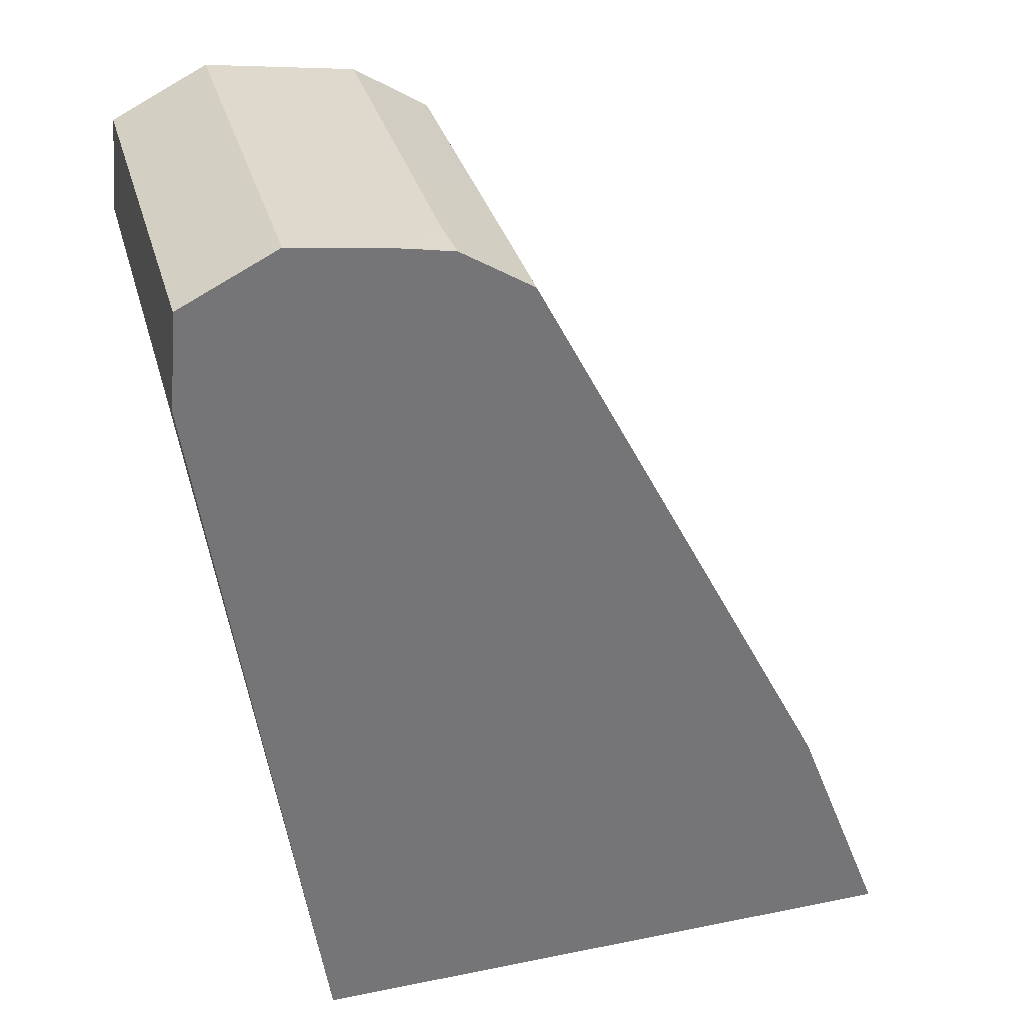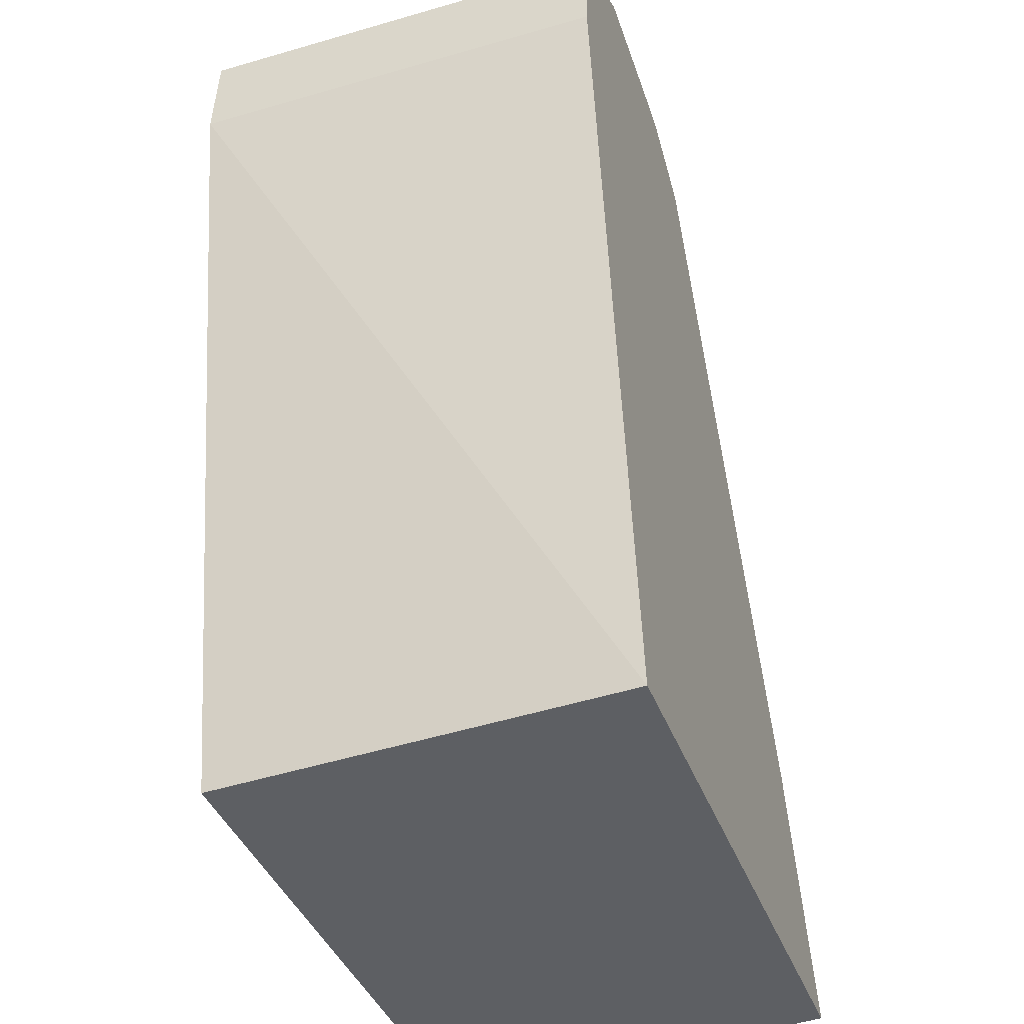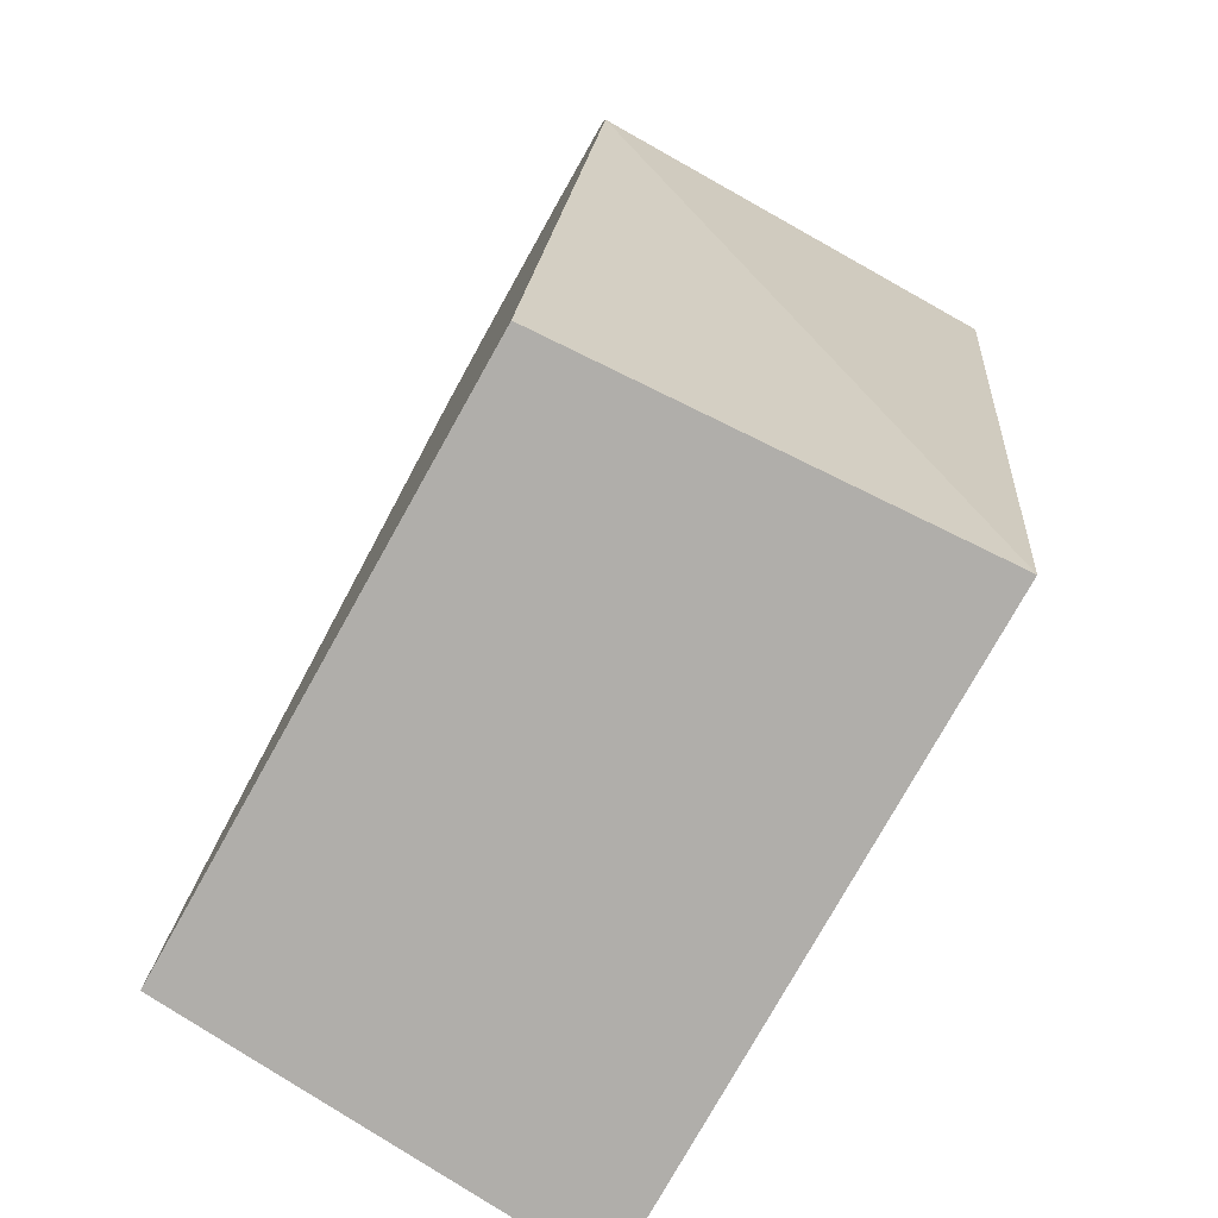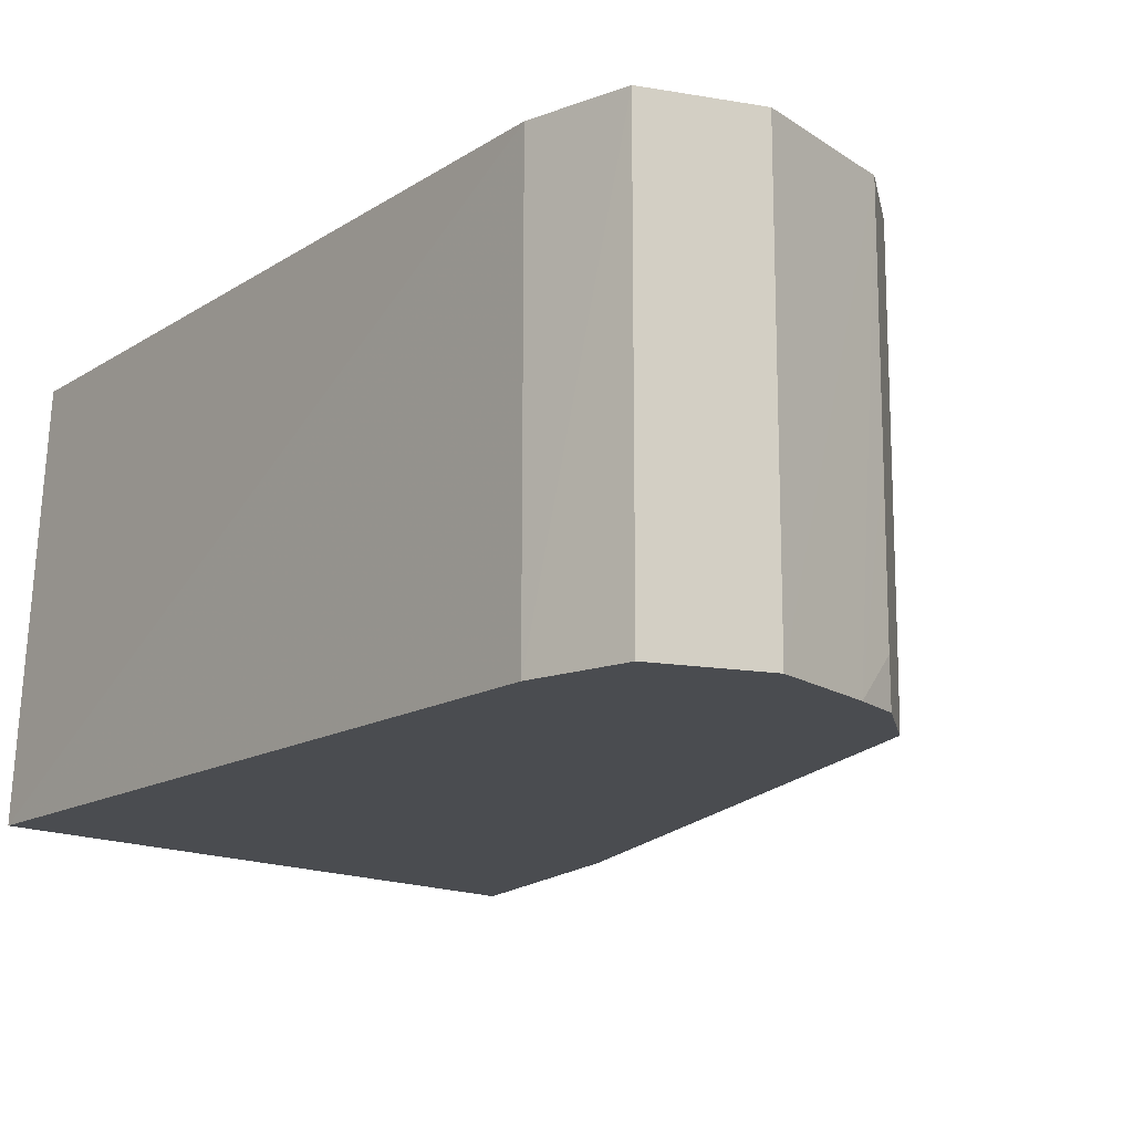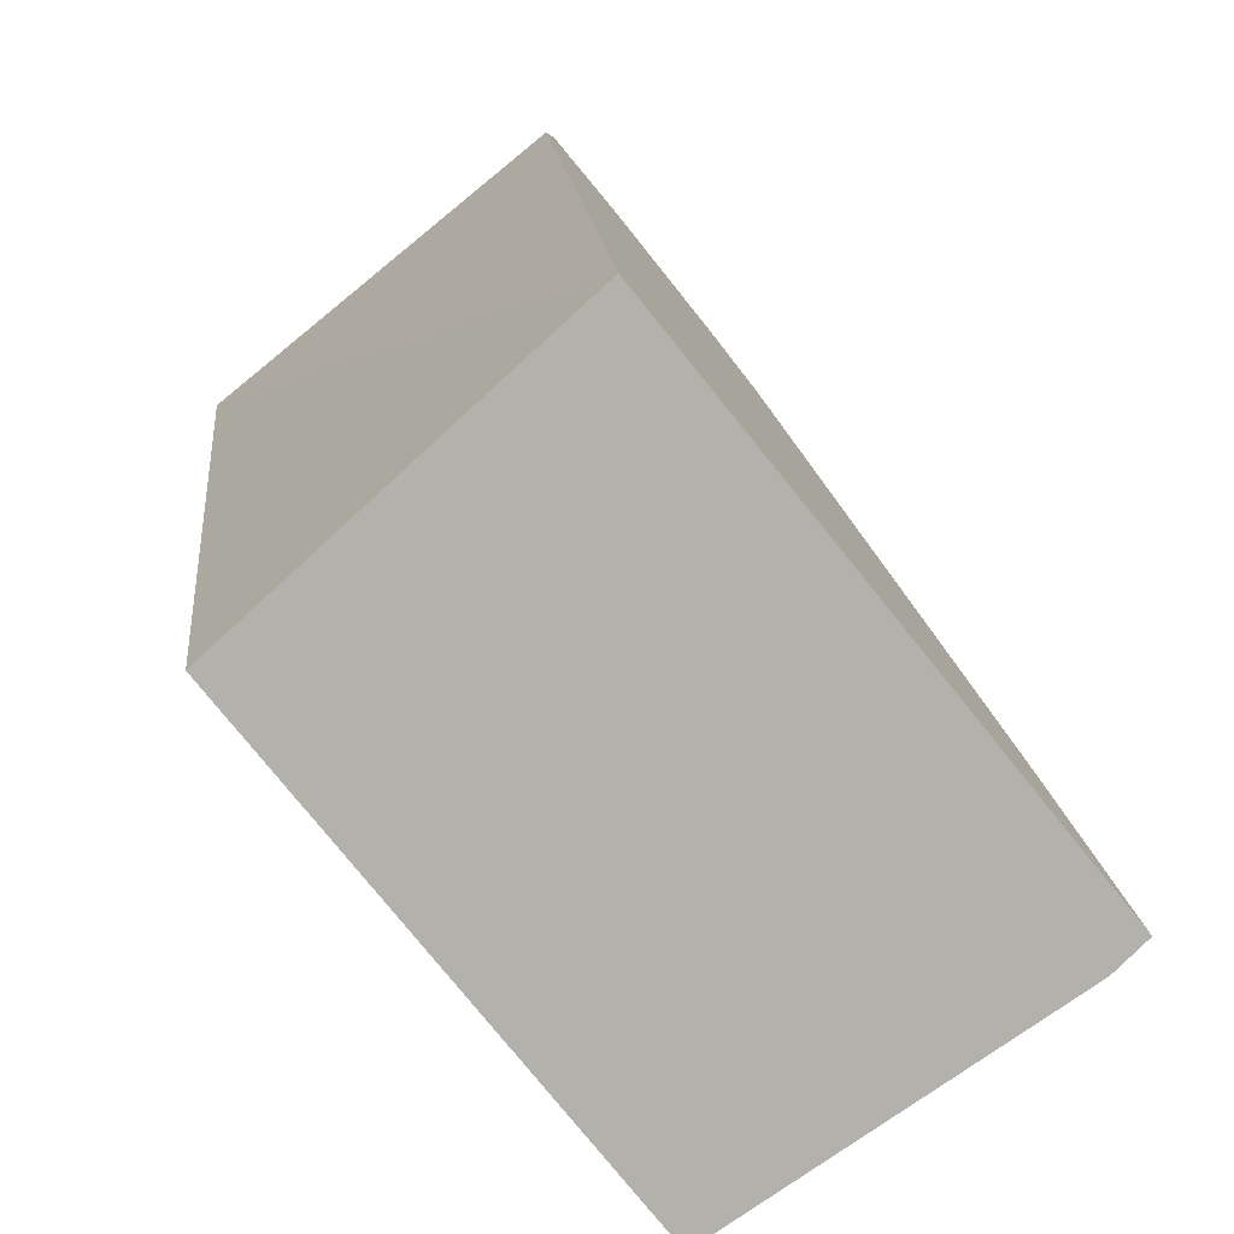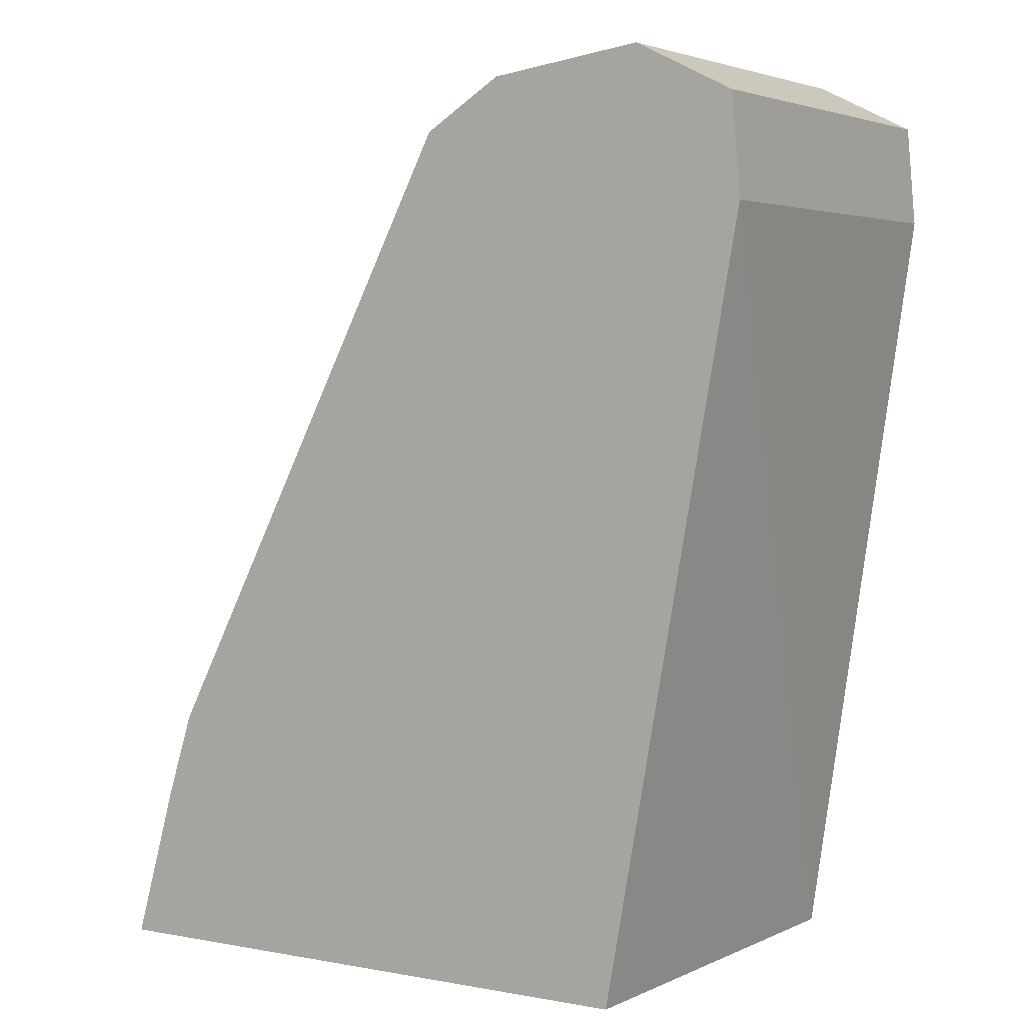
<metadata>
{"format":"obj","ext":"obj","renderer":"f3d","projection":"perspective","resolution":1024,"background":"white","views":[{"elev":33.6,"azim":164.6,"up":"+Y"},{"elev":-40.1,"azim":109.4,"up":"+Y"},{"elev":-77.9,"azim":60.7,"up":"+Y"},{"elev":-15.0,"azim":133.4,"up":"+Z"},{"elev":-79.0,"azim":129.0,"up":"+Y"},{"elev":3.9,"azim":31.5,"up":"+Y"}]}
</metadata>
<code>
v -0.009822 0.02969 -0.008702
v -0.009791 0.02971 -0.008934
v -0.009797 0.02969 -0.008934
v -0.009675 0.02969 -0.006649
v -0.00944 0.03053 -0.006649
v -0.009368 0.03076 -0.006649
v -0.009296 0.03099 -0.006649
v -0.009297 0.03099 -0.008702
v -0.009296 0.03099 -0.008934
v -0.006416 0.02969 -0.008934
v -0.006552 0.02969 -0.006649
v -0.00763 0.03423 -0.006649
v -0.00763 0.03423 -0.007881
v -0.00763 0.03423 -0.008702
v -0.007629 0.03423 -0.008934
v -0.005816 0.03381 -0.008934
v -0.00582 0.03381 -0.006649
v -0.007424 0.03436 -0.006649
v -0.007215 0.0345 -0.007881
v -0.007215 0.03449 -0.008702
v -0.007238 0.03448 -0.008934
v -0.007537 0.03429 -0.008934
v -0.005863 0.03435 -0.008934
v -0.005865 0.03435 -0.006649
v -0.007215 0.0345 -0.006649
v -0.006984 0.03453 -0.008934
v -0.006395 0.03461 -0.008934
v -0.006395 0.03461 -0.006649
f 1 2 3
f 1 3 10
f 1 10 11
f 1 11 4
f 1 4 5
f 1 5 6
f 1 6 7
f 1 7 8
f 1 8 9
f 1 9 2
f 2 9 15
f 2 15 22
f 2 22 21
f 2 21 26
f 2 26 27
f 2 27 23
f 2 23 16
f 2 16 10
f 2 10 3
f 4 11 17
f 4 17 24
f 4 24 28
f 4 28 25
f 4 25 18
f 4 18 12
f 4 12 7
f 4 7 6
f 4 6 5
f 7 12 8
f 8 12 13
f 8 13 14
f 8 14 9
f 9 14 15
f 10 16 17
f 10 17 11
f 12 18 13
f 13 18 19
f 13 19 20
f 13 20 14
f 14 20 21
f 14 21 22
f 14 22 15
f 16 23 24
f 16 24 17
f 18 25 19
f 19 25 26
f 19 26 20
f 20 26 21
f 23 27 28
f 23 28 24
f 25 28 27
f 25 27 26

</code>
